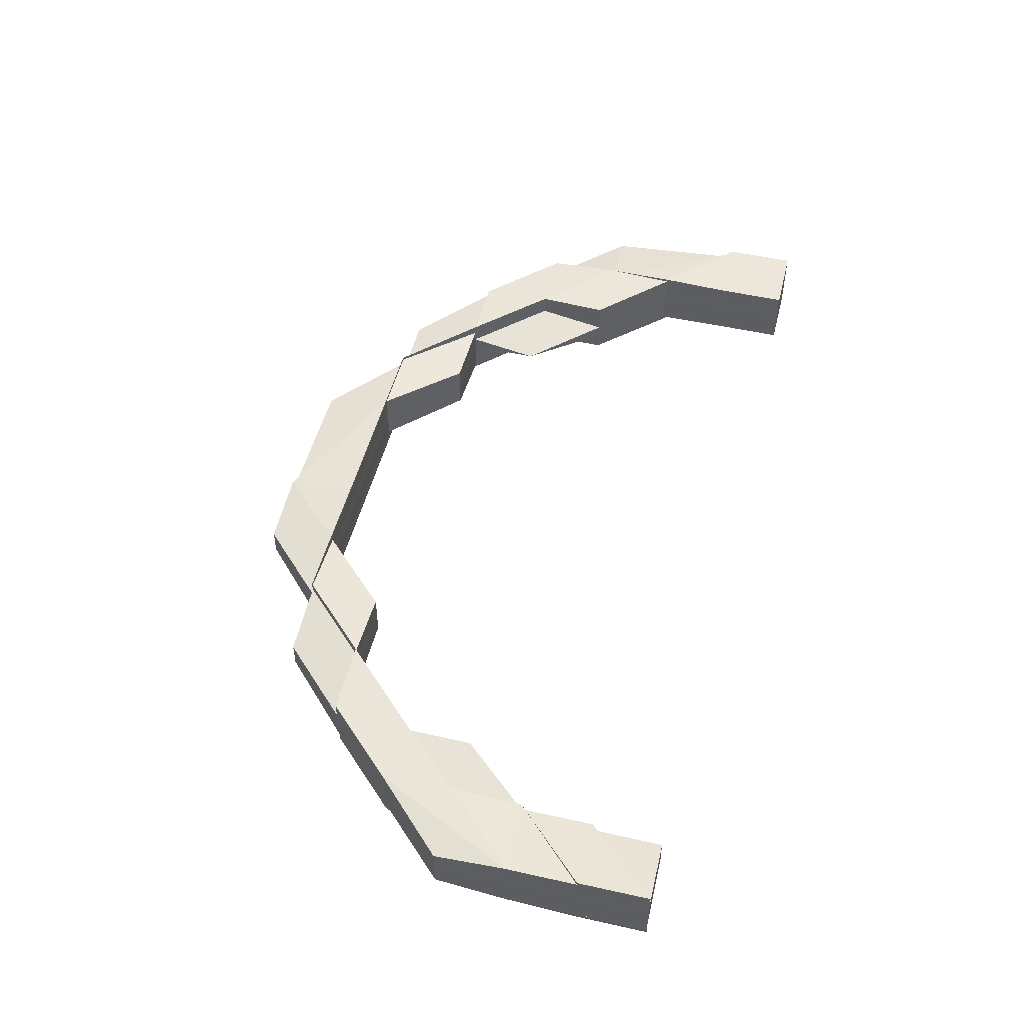
<metadata>
{"format":"obj","ext":"obj","renderer":"f3d","projection":"perspective","resolution":1024,"background":"white","views":[{"elev":50.0,"azim":103.8,"up":"+Z"}]}
</metadata>
<code>
o 31538
v 2159 1870 8.401
v 2159 1870 8.401
v 2159 1870 8.403
v 2159 1870 8.399
v 2159 1870 8.399
v 2159 1870 8.403
v 2159 1870 8.404
v 2159 1870 8.403
v 2159 1870 8.404
v 2159 1870 8.404
v 2159 1870 8.405
v 2159 1870 8.405
v 2159 1870 8.406
v 2159 1870 8.406
v 2159 1870 8.406
v 2159 1870 8.405
v 2159 1870 8.406
v 2159 1870 8.406
v 2159 1870 8.405
v 2159 1870 8.406
v 2159 1870 8.405
v 2159 1870 8.406
v 2159 1870 8.405
v 2159 1870 8.405
v 2159 1870 8.406
v 2159 1870 8.405
v 2159 1870 8.406
v 2159 1870 8.405
v 2159 1870 8.405
v 2159 1870 8.406
v 2159 1870 8.406
v 2159 1870 8.405
v 2159 1870 8.405
v 2159 1870 8.405
v 2159 1870 8.406
v 2159 1870 8.406
v 2159 1870 8.405
v 2159 1870 8.405
v 2159 1870 8.406
v 2159 1870 8.404
v 2159 1870 8.404
v 2159 1870 8.405
v 2159 1870 8.404
v 2159 1870 8.405
v 2159 1870 8.404
v 2159 1870 8.403
v 2159 1870 8.404
v 2159 1870 8.403
v 2159 1870 8.404
v 2159 1870 8.405
v 2159 1870 8.403
v 2159 1870 8.401
v 2159 1870 8.401
v 2159 1870 8.399
v 2159 1870 8.403
v 2159 1870 8.403
v 2159 1870 8.401
v 2159 1870 8.401
v 2159 1870 8.404
v 2159 1870 8.399
v 2159 1870 8.399
v 2159 1870 8.403
v 2159 1870 8.405
v 2159 1870 8.405
v 2159 1870 8.405
v 2159 1870 8.404
v 2159 1870 8.406
v 2159 1870 8.405
v 2159 1870 8.405
v 2159 1870 8.406
v 2159 1870 8.406
v 2159 1870 8.403
v 2159 1870 8.401
v 2159 1870 8.401
v 2159 1870 8.399
v 2159 1870 8.399
v 2159 1870 8.401
v 2159 1870 8.399
v 2159 1870 8.403
v 2159 1870 8.398
v 2159 1870 8.404
v 2159 1870 8.403
v 2159 1870 8.404
v 2159 1870 8.405
v 2159 1870 8.405
v 2159 1870 8.405
v 2159 1870 8.405
v 2159 1870 8.404
v 2159 1870 8.398
v 2159 1870 8.397
v 2159 1870 8.398
v 2159 1870 8.397
v 2159 1870 8.397
v 2159 1870 8.398
v 2159 1870 8.397
v 2159 1870 8.397
v 2159 1870 8.396
v 2159 1870 8.396
v 2159 1870 8.397
v 2159 1870 8.397
v 2159 1870 8.397
v 2159 1870 8.396
v 2159 1870 8.398
v 2159 1870 8.399
v 2159 1870 8.397
v 2159 1870 8.401
v 2159 1870 8.399
v 2159 1870 8.403
v 2159 1870 8.401
v 2159 1870 8.398
v 2159 1870 8.397
v 2159 1870 8.399
v 2159 1870 8.397
v 2159 1870 8.397
v 2159 1870 8.397
v 2159 1870 8.396
v 2159 1870 8.397
v 2159 1870 8.396
v 2159 1870 8.397
v 2159 1870 8.397
v 2159 1870 8.396
v 2159 1870 8.396
v 2159 1870 8.397
v 2159 1870 8.397
v 2159 1870 8.398
v 2159 1870 8.397
v 2159 1870 8.398
v 2159 1870 8.398
v 2159 1870 8.398
v 2159 1870 8.398
v 2159 1870 8.399
v 2159 1870 8.397
v 2159 1870 8.396
v 2159 1870 8.397
v 2159 1870 8.396
v 2159 1870 8.398
v 2159 1870 8.399
v 2159 1870 8.397
v 2159 1870 8.396
v 2159 1870 8.396
v 2159 1870 8.399
v 2159 1870 8.397
v 2159 1870 8.398
v 2159 1870 8.399
v 2159 1870 8.401
v 2159 1870 8.403
v 2159 1870 8.404
v 2159 1870 8.405
v 2159 1870 8.406
v 2159 1870 8.399
v 2159 1870 8.401
v 2159 1870 8.403
v 2159 1870 8.399
v 2159 1870 8.403
v 2159 1870 8.404
v 2159 1870 8.403
v 2159 1870 8.404
v 2159 1870 8.401
v 2159 1870 8.403
v 2159 1870 8.398
v 2159 1870 8.399
v 2159 1870 8.399
v 2159 1870 8.401
v 2159 1870 8.398
v 2159 1870 8.399
v 2159 1870 8.397
v 2159 1870 8.397
v 2159 1870 8.398
v 2159 1870 8.399
v 2159 1870 8.397
v 2159 1870 8.396
v 2159 1870 8.397
v 2159 1870 8.397
v 2159 1870 8.396
v 2159 1870 8.396
v 2159 1870 8.396
v 2159 1870 8.397
v 2159 1870 8.397
v 2159 1870 8.396
v 2159 1870 8.397
v 2159 1870 8.396
v 2159 1870 8.398
v 2159 1870 8.396
v 2159 1870 8.397
v 2159 1870 8.396
v 2159 1870 8.397
v 2159 1870 8.397
v 2159 1870 8.397
v 2159 1870 8.398
v 2159 1870 8.398
v 2159 1870 8.399
v 2159 1870 8.401
v 2159 1870 8.399
v 2159 1870 8.397
v 2159 1870 8.398
v 2159 1870 8.403
v 2159 1870 8.403
v 2159 1870 8.398
v 2159 1870 8.399
v 2159 1870 8.399
v 2159 1870 8.398
v 2159 1870 8.399
v 2159 1870 8.398
v 2159 1870 8.401
v 2159 1870 8.401
v 2159 1870 8.398
v 2159 1870 8.397
v 2159 1870 8.398
v 2159 1870 8.397
v 2159 1870 8.398
v 2159 1870 8.398
v 2159 1870 8.396
v 2159 1870 8.397
v 2159 1870 8.398
v 2159 1870 8.397
v 2159 1870 8.396
v 2159 1870 8.397
v 2159 1870 8.399
v 2159 1870 8.397
v 2159 1870 8.397
v 2159 1870 8.396
v 2159 1870 8.396
v 2159 1870 8.396
v 2159 1870 8.397
v 2159 1870 8.398
v 2159 1870 8.397
v 2159 1870 8.396
v 2159 1870 8.396
v 2159 1870 8.396
v 2159 1870 8.401
v 2159 1870 8.399
v 2159 1870 8.398
v 2159 1870 8.399
v 2159 1870 8.403
v 2159 1870 8.403
v 2159 1870 8.401
v 2159 1870 8.399
v 2159 1870 8.404
v 2159 1870 8.403
v 2159 1870 8.404
v 2159 1870 8.403
v 2159 1870 8.405
v 2159 1870 8.405
v 2159 1870 8.406
v 2159 1870 8.404
v 2159 1870 8.403
v 2159 1870 8.401
v 2159 1870 8.403
v 2159 1870 8.403
v 2159 1870 8.403
v 2159 1870 8.404
v 2159 1870 8.399
v 2159 1870 8.401
v 2159 1870 8.403
v 2159 1870 8.398
v 2159 1870 8.399
v 2159 1870 8.399
v 2159 1870 8.399
v 2159 1870 8.398
v 2159 1870 8.399
v 2159 1870 8.397
v 2159 1870 8.398
v 2159 1870 8.398
v 2159 1870 8.399
v 2159 1870 8.397
v 2159 1870 8.398
v 2159 1870 8.396
v 2159 1870 8.396
v 2159 1870 8.397
v 2159 1870 8.397
v 2159 1870 8.398
v 2159 1870 8.398
v 2159 1870 8.399
v 2159 1870 8.398
v 2159 1870 8.399
v 2159 1870 8.397
v 2159 1870 8.397
v 2159 1870 8.396
v 2159 1870 8.396
v 2159 1870 8.396
v 2159 1870 8.398
v 2159 1870 8.397
v 2159 1870 8.398
v 2159 1870 8.397
v 2159 1870 8.398
v 2159 1870 8.398
v 2159 1870 8.396
v 2159 1870 8.397
v 2159 1870 8.398
v 2159 1870 8.397
v 2159 1870 8.396
v 2159 1870 8.397
v 2159 1870 8.397
v 2159 1870 8.398
v 2159 1870 8.398
v 2159 1870 8.398
v 2159 1870 8.399
v 2159 1870 8.397
v 2159 1870 8.396
v 2159 1870 8.396
v 2159 1870 8.396
v 2159 1870 8.398
v 2159 1870 8.399
v 2159 1870 8.397
v 2159 1870 8.397
v 2159 1870 8.398
v 2159 1870 8.399
v 2159 1870 8.397
v 2159 1870 8.398
v 2159 1870 8.396
v 2159 1870 8.396
v 2159 1870 8.397
v 2159 1870 8.397
v 2159 1870 8.396
v 2159 1870 8.397
v 2159 1870 8.396
v 2159 1870 8.396
v 2159 1870 8.399
v 2159 1870 8.397
v 2159 1870 8.398
v 2159 1870 8.397
v 2159 1870 8.398
v 2159 1870 8.397
v 2159 1870 8.398
v 2159 1870 8.399
v 2159 1870 8.398
v 2159 1870 8.399
v 2159 1870 8.399
v 2159 1870 8.398
v 2159 1870 8.398
v 2159 1870 8.401
v 2159 1870 8.401
v 2159 1870 8.399
v 2159 1870 8.403
v 2159 1870 8.403
v 2159 1870 8.404
v 2159 1870 8.401
v 2159 1870 8.403
v 2159 1870 8.403
v 2159 1870 8.403
v 2159 1870 8.404
v 2159 1870 8.403
v 2159 1870 8.399
v 2159 1870 8.399
v 2159 1870 8.403
v 2159 1870 8.404
v 2159 1870 8.401
v 2159 1870 8.399
v 2159 1870 8.403
v 2159 1870 8.398
v 2159 1870 8.399
v 2159 1870 8.399
v 2159 1870 8.403
v 2159 1870 8.404
v 2159 1870 8.404
v 2159 1870 8.405
v 2159 1870 8.403
v 2159 1870 8.404
v 2159 1870 8.405
v 2159 1870 8.404
v 2159 1870 8.403
v 2159 1870 8.404
v 2159 1870 8.406
v 2159 1870 8.405
v 2159 1870 8.404
v 2159 1870 8.405
v 2159 1870 8.406
v 2159 1870 8.405
v 2159 1870 8.405
v 2159 1870 8.405
v 2159 1870 8.406
v 2159 1870 8.406
v 2159 1870 8.406
v 2159 1870 8.404
v 2159 1870 8.404
v 2159 1870 8.404
v 2159 1870 8.405
v 2159 1870 8.405
v 2159 1870 8.405
v 2159 1870 8.406
v 2159 1870 8.406
v 2159 1870 8.405
v 2159 1870 8.404
v 2159 1870 8.404
v 2159 1870 8.405
v 2159 1870 8.406
v 2159 1870 8.406
v 2159 1870 8.405
v 2159 1870 8.406
v 2159 1870 8.405
v 2159 1870 8.406
v 2159 1870 8.406
v 2159 1870 8.406
v 2159 1870 8.405
v 2159 1870 8.404
v 2159 1870 8.406
v 2159 1870 8.405
v 2159 1870 8.404
v 2159 1870 8.403
v 2159 1870 8.404
v 2159 1870 8.404
v 2159 1870 8.405
v 2159 1870 8.404
v 2159 1870 8.405
v 2159 1870 8.405
v 2159 1870 8.397
v 2159 1870 8.396
v 2159 1870 8.396
v 2159 1870 8.398
v 2159 1870 8.399
v 2159 1870 8.399
v 2159 1870 8.398
v 2159 1870 8.398
v 2159 1870 8.403
v 2159 1870 8.401
v 2159 1870 8.401
v 2159 1870 8.401
v 2159 1870 8.399
v 2159 1870 8.403
v 2159 1870 8.404
v 2159 1870 8.404
v 2159 1870 8.403
v 2159 1870 8.403
v 2159 1870 8.404
v 2159 1870 8.404
v 2159 1870 8.403
v 2159 1870 8.404
v 2159 1870 8.405
v 2159 1870 8.401
v 2159 1870 8.403
v 2159 1870 8.403
v 2159 1870 8.405
v 2159 1870 8.404
v 2159 1870 8.404
v 2159 1870 8.405
v 2159 1870 8.406
v 2159 1870 8.406
v 2159 1870 8.406
v 2159 1870 8.401
v 2159 1870 8.399
v 2159 1870 8.398
v 2159 1870 8.398
v 2159 1870 8.399
v 2159 1870 8.397
v 2159 1870 8.396
v 2159 1870 8.396
v 2159 1870 8.397
v 2159 1870 8.396
v 2159 1870 8.397
v 2159 1870 8.398
v 2159 1870 8.396
v 2159 1870 8.397
v 2159 1870 8.396
v 2159 1870 8.397
v 2159 1870 8.398
v 2159 1870 8.398
v 2159 1870 8.397
v 2159 1870 8.399
v 2159 1870 8.401
v 2159 1870 8.399
v 2159 1870 8.398
v 2159 1870 8.401
v 2159 1870 8.403
v 2159 1870 8.404
v 2159 1870 8.404
v 2159 1870 8.403
v 2159 1870 8.401
v 2159 1870 8.403
v 2159 1870 8.404
v 2159 1870 8.403
v 2159 1870 8.401
v 2159 1870 8.404
v 2159 1870 8.403
v 2159 1870 8.403
v 2159 1870 8.404
v 2159 1870 8.405
v 2159 1870 8.405
v 2159 1870 8.403
v 2159 1870 8.404
v 2159 1870 8.405
v 2159 1870 8.406
v 2159 1870 8.406
v 2159 1870 8.405
v 2159 1870 8.405
v 2159 1870 8.405
v 2159 1870 8.405
v 2159 1870 8.404
v 2159 1870 8.405
v 2159 1870 8.406
v 2159 1870 8.406
v 2159 1870 8.406
v 2159 1870 8.405
v 2159 1870 8.404
v 2159 1870 8.405
v 2159 1870 8.406
v 2159 1870 8.406
v 2159 1870 8.404
v 2159 1870 8.405
v 2159 1870 8.404
v 2159 1870 8.403
v 2159 1870 8.404
v 2159 1870 8.404
v 2159 1870 8.403
v 2159 1870 8.403
v 2159 1870 8.405
v 2159 1870 8.405
v 2159 1870 8.406
v 2159 1870 8.406
v 2159 1870 8.406
v 2159 1870 8.406
v 2159 1870 8.406
v 2159 1870 8.405
v 2159 1870 8.405
v 2159 1870 8.405
v 2159 1870 8.397
v 2159 1870 8.397
v 2159 1870 8.396
v 2159 1870 8.396
v 2159 1870 8.396
v 2159 1870 8.396
v 2159 1870 8.396
v 2159 1870 8.397
v 2159 1870 8.397
v 2159 1870 8.397
v 2159 1870 8.405
v 2159 1870 8.405
v 2159 1870 8.406
v 2159 1870 8.406
v 2159 1870 8.406
v 2159 1870 8.403
v 2159 1870 8.404
v 2159 1870 8.404
v 2159 1870 8.405
v 2159 1870 8.406
v 2159 1870 8.406
v 2159 1870 8.406
v 2159 1870 8.405
v 2159 1870 8.406
v 2159 1870 8.405
v 2159 1870 8.406
v 2159 1870 8.405
v 2159 1870 8.406
v 2159 1870 8.405
v 2159 1870 8.406
v 2159 1870 8.405
v 2159 1870 8.405
v 2159 1870 8.406
v 2159 1870 8.404
v 2159 1870 8.405
v 2159 1870 8.406
v 2159 1870 8.404
v 2159 1870 8.404
v 2159 1870 8.403
v 2159 1870 8.405
v 2159 1870 8.406
v 2159 1870 8.406
v 2159 1870 8.404
v 2159 1870 8.405
v 2159 1870 8.405
v 2159 1870 8.406
v 2159 1870 8.405
v 2159 1870 8.405
v 2159 1870 8.405
v 2159 1870 8.405
v 2159 1870 8.404
v 2159 1870 8.406
v 2159 1870 8.404
v 2159 1870 8.406
v 2159 1870 8.405
v 2159 1870 8.404
v 2159 1870 8.405
v 2159 1870 8.404
v 2159 1870 8.404
v 2159 1870 8.405
v 2159 1870 8.404
v 2159 1870 8.405
v 2159 1870 8.403
v 2159 1870 8.403
v 2159 1870 8.401
v 2159 1870 8.403
v 2159 1870 8.403
v 2159 1870 8.401
v 2159 1870 8.399
v 2159 1870 8.398
v 2159 1870 8.399
v 2159 1870 8.399
v 2159 1870 8.398
v 2159 1870 8.401
v 2159 1870 8.403
v 2159 1870 8.397
v 2159 1870 8.397
v 2159 1870 8.398
v 2159 1870 8.398
v 2159 1870 8.396
v 2159 1870 8.397
v 2159 1870 8.398
v 2159 1870 8.397
v 2159 1870 8.396
v 2159 1870 8.397
v 2159 1870 8.397
v 2159 1870 8.397
v 2159 1870 8.397
v 2159 1870 8.398
v 2159 1870 8.397
v 2159 1870 8.396
v 2159 1870 8.396
v 2159 1870 8.396
v 2159 1870 8.396
v 2159 1870 8.397
v 2159 1870 8.396
v 2159 1870 8.397
v 2159 1870 8.396
v 2159 1870 8.396
v 2159 1870 8.397
v 2159 1870 8.396
v 2159 1870 8.397
v 2159 1870 8.396
v 2159 1870 8.396
v 2159 1870 8.398
v 2159 1870 8.399
v 2159 1870 8.398
v 2159 1870 8.398
v 2159 1870 8.397
v 2159 1870 8.398
v 2159 1870 8.399
v 2159 1870 8.398
v 2159 1870 8.397
v 2159 1870 8.396
v 2159 1870 8.396
v 2159 1870 8.398
v 2159 1870 8.397
v 2159 1870 8.397
v 2159 1870 8.396
v 2159 1870 8.399
v 2159 1870 8.398
v 2159 1870 8.399
v 2159 1870 8.398
v 2159 1870 8.401
v 2159 1870 8.403
v 2159 1870 8.399
v 2159 1870 8.399
v 2159 1870 8.398
v 2159 1870 8.403
v 2159 1870 8.401
v 2159 1870 8.399
v 2159 1870 8.404
v 2159 1870 8.403
v 2159 1870 8.404
v 2159 1870 8.404
v 2159 1870 8.403
v 2159 1870 8.404
v 2159 1870 8.404
v 2159 1870 8.403
v 2159 1870 8.401
v 2159 1870 8.399
v 2159 1870 8.405
v 2159 1870 8.404
v 2159 1870 8.405
v 2159 1870 8.403
v 2159 1870 8.401
v 2159 1870 8.401
v 2159 1870 8.399
v 2159 1870 8.398
v 2159 1870 8.401
v 2159 1870 8.399
v 2159 1870 8.399
v 2159 1870 8.398
v 2159 1870 8.398
v 2159 1870 8.397
v 2159 1870 8.397
v 2159 1870 8.396
v 2159 1870 8.396
v 2159 1870 8.396
v 2159 1870 8.404
v 2159 1870 8.403
v 2159 1870 8.403
v 2159 1870 8.404
v 2159 1870 8.404
v 2159 1870 8.397
v 2159 1870 8.398
v 2159 1870 8.398
v 2159 1870 8.405
v 2159 1870 8.406
v 2159 1870 8.406
v 2159 1870 8.405
v 2159 1870 8.406
v 2159 1870 8.406
v 2159 1870 8.406
v 2159 1870 8.404
v 2159 1870 8.403
v 2159 1870 8.403
f 1 2 3
f 4 5 2
f 2 6 3
f 3 6 7
f 6 8 9
f 6 10 7
f 7 10 11
f 10 12 11
f 11 12 13
f 12 14 15
f 16 17 14
f 18 17 19
f 20 18 21
f 22 19 23
f 24 16 22
f 25 16 26
f 25 27 28
f 29 27 30
f 31 32 28
f 33 34 31
f 35 36 32
f 34 37 36
f 38 39 35
f 40 41 38
f 41 37 42
f 43 42 44
f 41 45 46
f 47 46 48
f 49 47 48
f 50 41 49
f 48 51 52
f 53 52 54
f 49 48 55
f 55 56 57
f 55 53 58
f 59 49 55
f 58 53 60
f 53 61 60
f 62 55 58
f 59 55 62
f 63 49 59
f 63 64 49
f 65 63 59
f 65 59 66
f 66 59 62
f 67 63 68
f 16 69 66
f 70 50 63
f 71 70 63
f 66 62 72
f 72 62 73
f 62 58 73
f 72 73 74
f 73 58 75
f 73 75 76
f 58 60 75
f 77 73 78
f 79 72 77
f 78 75 80
f 81 66 72
f 81 72 82
f 83 81 79
f 84 85 83
f 86 66 81
f 87 86 81
f 87 81 88
f 80 89 90
f 75 89 91
f 75 60 89
f 89 92 93
f 60 94 89
f 94 95 92
f 89 94 96
f 60 61 94
f 96 97 98
f 99 100 97
f 101 99 102
f 61 103 94
f 61 104 103
f 94 103 105
f 106 104 107
f 108 109 106
f 104 110 103
f 103 111 105
f 103 110 111
f 104 112 110
f 110 113 114
f 115 114 116
f 117 118 116
f 119 120 118
f 121 122 115
f 122 123 105
f 123 124 125
f 105 126 127
f 126 128 129
f 105 127 130
f 130 129 131
f 132 105 130
f 133 134 132
f 135 133 132
f 132 130 136
f 136 130 137
f 138 132 136
f 139 132 138
f 140 135 138
f 130 141 137
f 137 141 1
f 142 140 1
f 143 142 1
f 144 143 1
f 145 144 1
f 146 145 1
f 147 146 1
f 148 147 1
f 149 148 1
f 141 2 1
f 150 151 2
f 2 151 6
f 151 152 6
f 150 153 151
f 152 154 155
f 156 155 157
f 151 158 152
f 153 158 151
f 158 159 152
f 160 153 161
f 153 162 158
f 158 163 159
f 162 163 158
f 164 162 153
f 162 165 163
f 125 164 153
f 166 164 125
f 166 167 164
f 164 168 169
f 170 167 171
f 171 172 173
f 174 175 172
f 176 174 177
f 178 175 179
f 180 179 181
f 178 182 164
f 182 178 170
f 183 178 184
f 183 185 186
f 185 187 188
f 110 189 170
f 189 190 191
f 112 189 110
f 192 112 193
f 194 195 189
f 196 197 192
f 195 198 199
f 112 200 189
f 200 201 189
f 200 202 201
f 202 198 203
f 204 200 112
f 205 204 112
f 197 204 205
f 206 203 207
f 208 209 207
f 210 211 209
f 212 213 209
f 214 213 215
f 216 212 217
f 206 165 218
f 219 220 206
f 219 220 221
f 220 222 223
f 220 224 195
f 224 225 195
f 226 224 227
f 224 228 229
f 165 230 163
f 165 231 230
f 232 231 233
f 163 230 234
f 163 234 159
f 230 235 234
f 230 236 235
f 231 236 230
f 231 237 236
f 159 234 238
f 234 239 240
f 236 241 239
f 234 43 238
f 238 43 242
f 238 242 86
f 243 242 244
f 245 238 243
f 246 238 245
f 237 247 236
f 236 247 248
f 247 249 248
f 248 250 251
f 237 252 247
f 247 253 249
f 252 253 247
f 253 254 250
f 255 252 256
f 257 258 253
f 259 237 260
f 261 262 259
f 262 263 264
f 265 266 263
f 267 268 261
f 268 269 270
f 271 269 270
f 271 272 273
f 274 273 275
f 276 271 255
f 276 277 274
f 276 277 278
f 277 279 280
f 274 281 282
f 283 284 282
f 285 286 284
f 287 288 284
f 289 288 290
f 291 287 292
f 277 293 294
f 293 295 294
f 295 296 297
f 298 293 299
f 293 300 301
f 302 297 303
f 304 305 302
f 294 306 307
f 308 309 306
f 310 311 308
f 311 312 313
f 314 313 315
f 316 317 315
f 318 306 281
f 305 319 320
f 319 321 322
f 323 324 320
f 320 324 325
f 326 325 327
f 324 328 325
f 329 330 328
f 325 328 331
f 325 331 332
f 333 325 332
f 332 331 334
f 334 335 336
f 333 332 337
f 332 334 338
f 337 332 338
f 331 339 334
f 338 340 341
f 337 338 342
f 343 344 337
f 342 345 346
f 347 337 342
f 348 337 347
f 347 342 349
f 350 348 351
f 352 348 347
f 352 347 253
f 253 347 349
f 349 353 354
f 355 354 356
f 357 358 355
f 358 346 359
f 360 359 356
f 361 362 360
f 363 364 359
f 365 364 366
f 367 363 368
f 369 370 355
f 369 370 371
f 370 372 373
f 369 374 375
f 376 374 377
f 374 378 379
f 380 378 379
f 381 380 382
f 382 383 384
f 385 378 383
f 385 386 387
f 388 385 389
f 388 390 384
f 388 391 392
f 393 390 394
f 395 379 394
f 396 393 397
f 398 395 397
f 399 395 398
f 400 401 402
f 403 404 405
f 406 407 408
f 409 410 411
f 412 413 410
f 414 415 416
f 415 417 418
f 419 420 421
f 422 423 420
f 424 197 46
f 424 425 197
f 425 426 197
f 197 426 204
f 425 427 426
f 428 427 425
f 426 429 204
f 204 429 200
f 429 202 200
f 426 430 429
f 427 430 426
f 427 362 430
f 362 431 430
f 370 432 427
f 432 433 427
f 433 434 431
f 435 432 436
f 432 437 438
f 430 431 439
f 430 439 429
f 429 439 202
f 439 440 202
f 202 440 441
f 441 442 443
f 444 269 442
f 444 445 446
f 447 444 448
f 447 449 450
f 451 449 452
f 453 451 454
f 455 270 452
f 259 455 454
f 440 455 441
f 455 456 457
f 440 458 455
f 458 456 455
f 459 458 440
f 439 459 440
f 431 459 439
f 458 460 456
f 460 461 456
f 460 318 461
f 462 460 458
f 459 462 458
f 431 463 459
f 463 462 459
f 464 463 431
f 464 465 463
f 463 466 462
f 465 466 463
f 462 467 460
f 466 467 462
f 467 318 460
f 468 465 469
f 466 470 467
f 470 471 467
f 467 471 318
f 472 470 466
f 465 472 466
f 473 474 471
f 475 465 476
f 477 472 465
f 478 475 479
f 479 475 480
f 481 482 480
f 482 483 484
f 475 485 484
f 486 483 487
f 486 488 489
f 488 490 491
f 492 493 487
f 488 494 493
f 495 496 492
f 496 494 485
f 497 494 485
f 498 497 499
f 500 501 502
f 503 504 501
f 505 506 507
f 506 508 509
f 510 511 512
f 511 513 514
f 515 516 517
f 516 518 519
f 520 521 522
f 521 523 524
f 525 526 527
f 526 528 529
f 530 531 532
f 532 531 533
f 533 477 532
f 534 535 533
f 535 536 477
f 533 537 538
f 539 540 538
f 541 542 540
f 543 544 542
f 545 546 544
f 541 543 547
f 548 543 541
f 547 549 477
f 536 550 549
f 477 549 472
f 549 551 472
f 472 552 553
f 549 554 551
f 555 554 549
f 550 556 554
f 554 557 552
f 556 558 554
f 554 559 557
f 560 477 561
f 562 563 560
f 558 564 565
f 566 564 559
f 567 564 559
f 568 566 569
f 569 565 570
f 571 567 572
f 573 559 574
f 573 575 576
f 577 575 573
f 578 577 573
f 579 577 578
f 567 580 579
f 578 573 548
f 548 573 543
f 581 578 548
f 580 582 579
f 582 583 579
f 583 584 579
f 582 583 585
f 586 584 587
f 580 582 588
f 589 580 588
f 587 590 591
f 592 593 590
f 594 595 590
f 596 595 597
f 598 594 599
f 598 600 601
f 601 602 603
f 604 600 605
f 600 606 607
f 608 606 609
f 610 609 611
f 612 613 611
f 614 607 615
f 616 615 617
f 616 614 618
f 619 614 616
f 620 619 621
f 619 622 623
f 624 619 616
f 625 624 626
f 624 616 627
f 627 616 628
f 627 617 629
f 630 624 627
f 630 627 631
f 632 627 633
f 302 630 632
f 634 630 635
f 318 634 635
f 471 634 318
f 634 636 637
f 471 638 634
f 639 638 471
f 638 640 634
f 640 641 642
f 639 643 638
f 638 644 640
f 643 644 638
f 644 645 640
f 646 643 647
f 648 649 643
f 643 650 644
f 651 650 643
f 650 588 644
f 644 588 645
f 651 652 653
f 588 585 645
f 588 654 585
f 645 585 619
f 585 592 619
f 585 655 622
f 531 656 561
f 531 657 656
f 657 658 537
f 657 548 541
f 581 548 657
f 659 657 531
f 659 581 657
f 339 659 531
f 660 659 339
f 331 660 339
f 328 660 331
f 660 661 659
f 661 581 659
f 328 662 660
f 662 661 660
f 663 662 328
f 661 664 581
f 664 578 581
f 664 579 578
f 665 579 664
f 666 664 661
f 666 665 664
f 662 666 661
f 667 665 666
f 668 667 666
f 668 666 662
f 663 668 662
f 602 668 663
f 669 584 668
f 600 669 668
f 670 669 671
f 669 672 673
f 674 675 676
f 677 678 675
f 679 680 681
f 682 683 684
f 682 685 686
f 685 687 688
f 689 690 691

</code>
